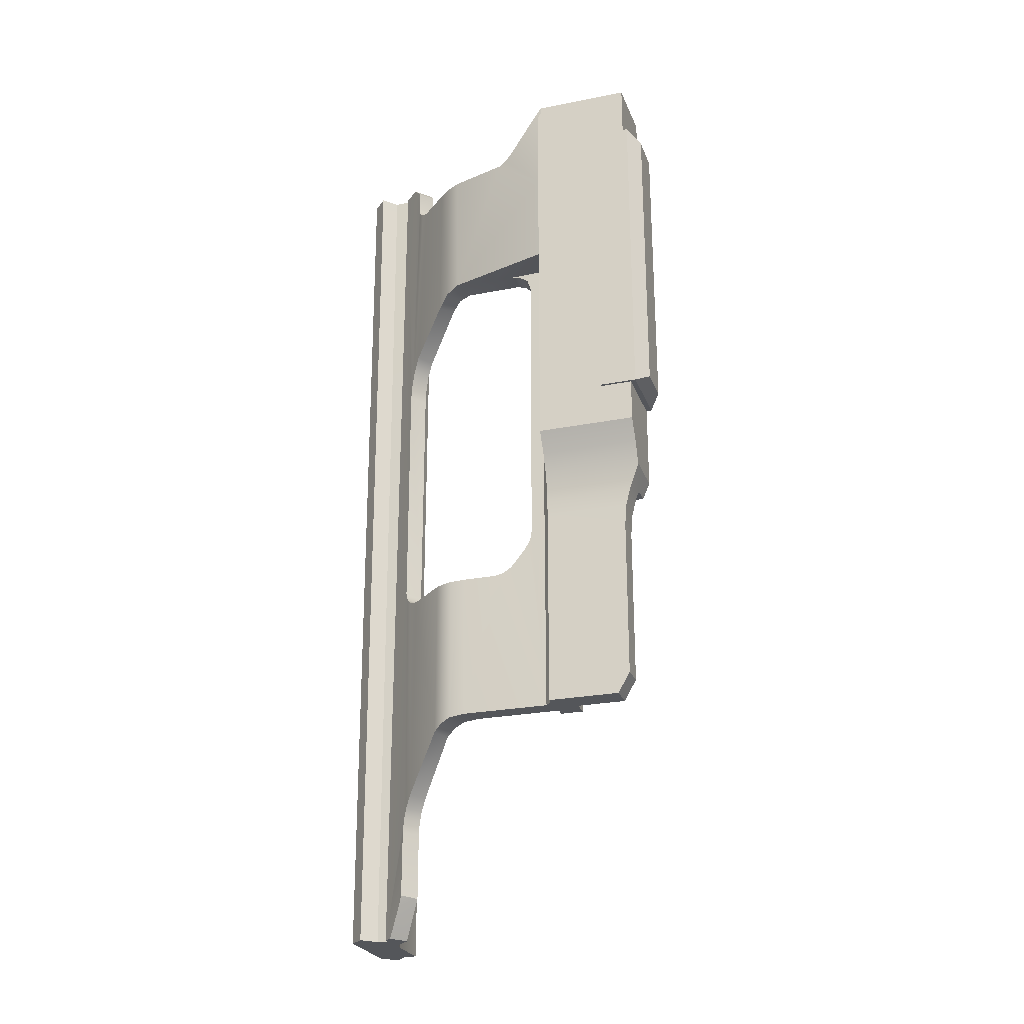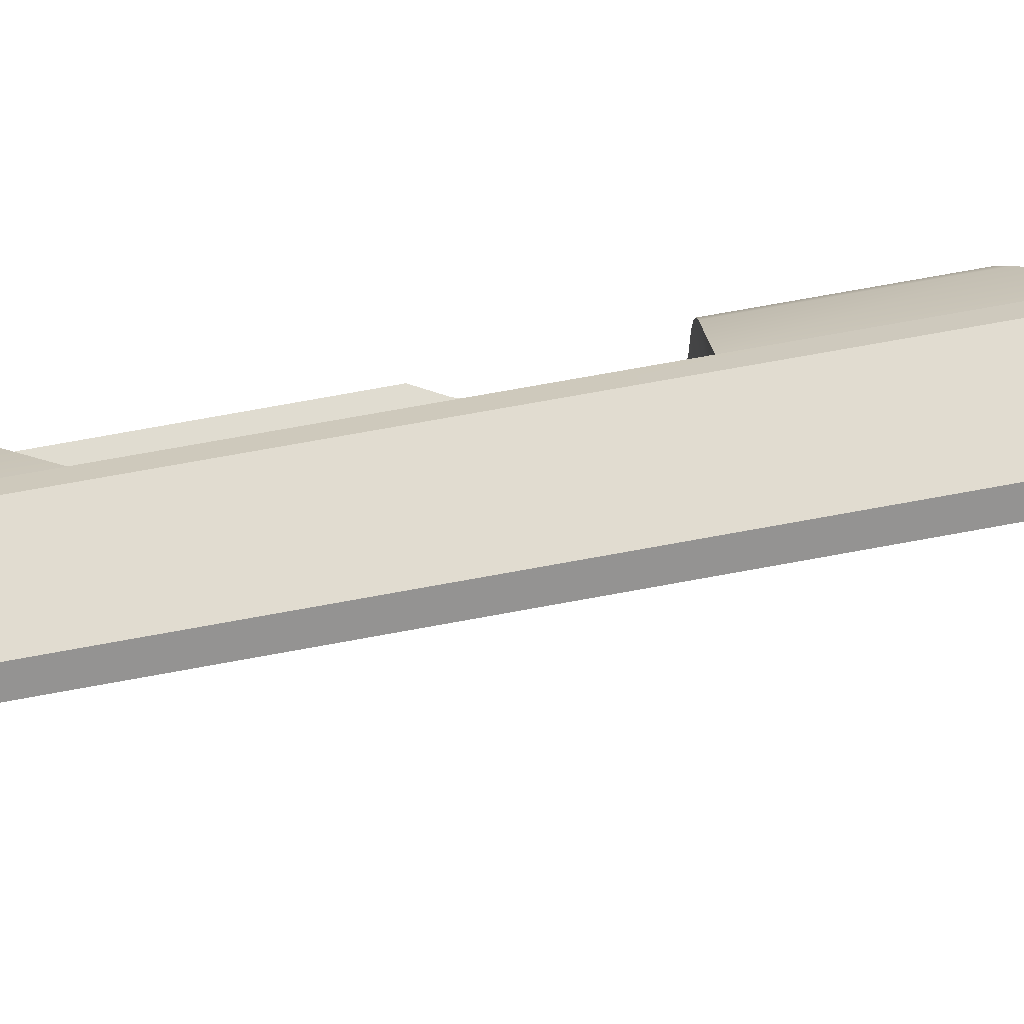
<metadata>
{"format":"obj","ext":"obj","renderer":"f3d","projection":"perspective","resolution":1024,"background":"white","views":[{"elev":-25.4,"azim":107.6,"up":"+Y"},{"elev":69.5,"azim":-100.7,"up":"+Z"}]}
</metadata>
<code>
g mount_dovetail_sag_svd_low_sidemount_LOD1
v 0.005273 -0.02651 -0.007629
v 0.0001594 -0.05898 -0.007632
v 0.005273 -0.05908 -0.007622
v 0.0001594 -0.02656 -0.007632
v 0.005273 -0.02222 -0.00794
v 0.0001594 -0.02238 -0.00796
v 0.0001594 -0.0185 -0.00889
v 0.005319 -0.01818 -0.008937
v 0.0001594 -0.01682 -0.009591
v 0.006115 -0.01316 -0.01104
v -0.003564 -0.01336 -0.01106
v -0.003564 -0.01682 -0.009591
v 0.005278 -0.06323 -0.005182
v 0.0001594 -0.05898 -0.007632
v 0.0001594 -0.06323 -0.005182
v 0.005273 -0.05908 -0.007622
v 0.005278 -0.06323 0.009206
v 0.005273 -0.05908 -0.007622
v 0.005278 -0.06323 -0.005182
v 0.005273 -0.02238 0.009211
v 0.005273 -0.02651 -0.007629
v 0.005273 -0.02222 -0.00794
v 0.005273 -0.0185 0.009211
v 0.005319 -0.01818 -0.008937
v 0.006036 -0.01336 0.009211
v 0.006115 -0.01316 -0.01104
v 0.007985 -0.0086 -0.01103
v 0.007985 -0.0086 0.009211
v 0.01035 -0.004345 0.009211
v 0.01035 -0.004345 -0.01103
v 0.0001594 -0.06323 0.004617
v 0.0001594 -0.05898 -0.007632
v 0.0001594 -0.02656 -0.007632
v 0.0001594 -0.06323 -0.005182
v 0.0001577 0.0812 0.004617
v 0.0001594 -0.02238 -0.00796
v 0.0001594 -0.01682 -0.007632
v 0.0001577 0.0812 -0.007632
v 0.0001594 -0.0185 -0.00889
v 0.0001594 -0.01682 -0.009591
v 0.0001594 -0.06323 0.004617
v 0.005278 -0.06323 0.009206
v 0.005278 -0.06323 -0.005182
v 0.004206 -0.06323 0.009239
v 0.0001594 -0.06323 -0.005182
v -0.0015 -0.06323 0.009208
v -0.003564 -0.06323 0.004619
v -0.003564 -0.06323 0.009211
v 0.002798 -0.06336 0.01054
v -0.001535 -0.06324 0.02661
v 0.002789 -0.06335 0.02818
v -0.001679 -0.06357 0.0297
v 0.002621 -0.06377 0.03155
v -0.002293 -0.06452 0.03207
v 0.001926 -0.06461 0.03359
v 0.005273 -0.0185 0.009211
v 0.01035 0.04055 0.009211
v 0.006036 -0.01336 0.009211
v 0.004725 0.04071 0.009211
v 0.005273 -0.02238 0.009211
v 0.005278 -0.06323 0.009206
v 0.004206 -0.06323 0.009239
v 0.007985 -0.0086 0.009211
v 0.01035 -0.004345 0.009211
v 0.0001577 0.0812 0.004617
v -0.003564 -0.06323 0.004619
v 0.0001594 -0.06323 0.004617
v -0.003562 0.08129 0.004619
v 0.0001594 -0.01682 -0.007632
v -0.003562 0.08129 -0.007632
v 0.0001577 0.0812 -0.007632
v -0.003564 -0.01682 -0.007632
v 0.0001577 0.0812 0.004617
v 0.01033 0.08095 -0.01102
v 0.01035 0.08095 0.008434
v 0.0001577 0.0812 -0.007632
v -0.003562 0.08129 0.008454
v -0.003562 0.08129 0.004619
v -0.003563 0.08131 -0.01112
v -0.003562 0.08129 -0.007632
v 0.01035 0.04055 0.009211
v 0.004725 0.04071 0.009211
v 0.002667 0.04089 0.01076
v 0.002732 0.04071 0.01773
v 0.003522 0.0407 0.03082
v -0.001501 0.04071 0.02965
v -0.0015 0.04071 0.01773
v 0.001893 0.03974 0.034
v -0.002008 0.03985 0.03215
v -0.0002861 0.03765 0.0365
v -0.003404 0.03822 0.03414
v -0.007232 0.02972 0.04417
v -0.01077 0.0297 0.04204
v -0.00857 0.02693 0.04553
v -0.01207 0.02702 0.04339
v -0.009336 0.02361 0.04633
v -0.01284 0.02396 0.04411
v -0.009667 0.02055 0.04669
v -0.01304 0.0206 0.04434
v -0.013 -0.02929 0.0443
v -0.009522 -0.02929 0.04649
v -0.01232 -0.0312 0.04367
v -0.00892 -0.0312 0.04589
v -0.0113 -0.03251 0.0426
v -0.008099 -0.03242 0.04498
v -0.009368 -0.03324 0.04052
v -0.005996 -0.03323 0.04273
v -0.003281 -0.03335 0.03398
v 0.0008849 -0.03334 0.03537
v -0.003564 -0.01682 -0.009591
v -0.003564 -0.01682 -0.007632
v 0.0001594 -0.01682 -0.007632
v 0.0001594 -0.01682 -0.009591
v 0.006115 -0.01316 -0.01104
v 0.007985 -0.0086 -0.01103
v -0.003564 -0.01336 -0.01106
v 0.01035 -0.004345 -0.01103
v 0.01033 0.08095 -0.01102
v -0.003563 0.08131 -0.01112
v -0.003562 0.08129 0.004619
v -0.003562 0.08129 0.008454
v -0.003564 -0.06323 0.004619
v -0.003564 0.0803 0.009192
v -0.003564 -0.06323 0.009211
v -0.0015 0.0803 0.009192
v -0.003562 0.08129 0.008454
v 0.01035 0.08095 0.008434
v -0.003564 0.0803 0.009192
v 0.00815 0.07124 0.01646
v -0.0015 0.07159 0.01643
v 0.01012 0.07888 0.01006
v 0.007646 0.06993 0.01788
v -0.0015 0.07029 0.0178
v 0.007059 0.0692 0.01962
v -0.0015 0.06955 0.01954
v 0.003437 0.06923 0.03146
v -0.001501 0.06955 0.02993
v -0.001994 0.06955 0.03214
v 0.001875 0.06923 0.03424
v -8.856e-05 0.06923 0.03649
v -0.003244 0.06955 0.03397
v -0.00564 0.06923 0.04243
v -0.00911 0.06955 0.04026
v -0.00708 0.06991 0.04395
v -0.01061 0.07024 0.04188
v -0.008069 0.07116 0.04504
v -0.01164 0.07165 0.04303
v -0.008494 0.07315 0.04542
v -0.01204 0.0735 0.04336
v -0.01204 0.07827 0.04336
v -0.00848 0.07747 0.04536
v -0.001506 -0.03324 0.02172
v -0.001535 -0.06324 0.02661
v -0.0015 -0.06323 0.009208
v -0.001535 -0.03324 0.02661
v -0.001501 -0.03282 0.01976
v -0.0015 -0.03166 0.01806
v -0.001679 -0.06357 0.0297
v -0.001679 -0.03329 0.0297
v -0.0015 -0.0276 0.01493
v -0.0015 -0.02591 0.01388
v -0.0015 -0.02396 0.01352
v -0.0015 0.0365 0.01352
v -0.0015 0.0803 0.009192
v -0.0015 0.07159 0.01643
v -0.0015 0.0388 0.0143
v -0.0015 0.07029 0.0178
v -0.002226 -0.03333 0.03195
v -0.002293 -0.06452 0.03207
v -0.0015 0.06955 0.01954
v -0.0015 0.0401 0.01589
v -0.0015 0.04071 0.01773
v -0.001501 0.04071 0.02965
v -0.001501 0.06955 0.02993
v -0.001994 0.06955 0.03214
v -0.002008 0.03985 0.03215
v -0.003404 0.03822 0.03414
v -0.003244 0.06955 0.03397
v -0.00911 0.06955 0.04026
v -0.01077 0.0297 0.04204
v -0.01061 0.07024 0.04188
v -0.01207 0.02702 0.04339
v -0.01284 0.02396 0.04411
v -0.01164 0.07165 0.04303
v -0.01791 0.07991 0.04906
v -0.01304 0.0206 0.04434
v -0.01204 0.0735 0.04336
v -0.013 -0.02929 0.0443
v -0.01791 -0.1051 0.04906
v -0.01331 0.07991 0.0446
v -0.01936 -0.1051 0.04984
v -0.01936 0.07991 0.04984
v -0.01204 0.07827 0.04336
v -0.02117 -0.1051 0.05018
v -0.02117 0.07991 0.05018
v -0.03028 -0.1051 0.05018
v -0.03028 0.07991 0.05017
v -0.01172 -0.08384 0.04305
v -0.01168 -0.09734 0.04302
v -0.01566 -0.1051 0.0469
v -0.01518 -0.1051 0.04643
v -0.01153 -0.0812 0.04283
v -0.01232 -0.0312 0.04367
v -0.01094 -0.07911 0.04221
v -0.0113 -0.03251 0.0426
v -0.009834 -0.07666 0.04103
v -0.009368 -0.03324 0.04052
v -0.003281 -0.06605 0.03398
v -0.003281 -0.03335 0.03398
v -0.0015 -0.02396 0.01352
v 0.002624 0.03694 0.01352
v 0.002665 -0.02396 0.01353
v -0.0015 0.0365 0.01352
v -0.0015 0.0388 0.0143
v 0.002634 0.03923 0.0143
v -0.0015 0.0401 0.01589
v 0.002651 0.04024 0.0159
v -0.0015 0.04071 0.01773
v 0.002732 0.04071 0.01773
v -0.0015 -0.02591 0.01388
v 0.002665 -0.02592 0.01389
v -0.0015 -0.0276 0.01493
v 0.002665 -0.0279 0.01502
v -0.0015 -0.03166 0.01806
v 0.002665 -0.03166 0.01808
v -0.001501 -0.03282 0.01976
v 0.002665 -0.03282 0.0198
v -0.001506 -0.03324 0.02172
v 0.002671 -0.03324 0.02171
v -0.001535 -0.03324 0.02661
v 0.002676 -0.03323 0.02866
v -0.001679 -0.03329 0.0297
v 0.002567 -0.03334 0.03162
v -0.002226 -0.03333 0.03195
v 0.001956 -0.03336 0.0336
v 0.0008849 -0.03334 0.03537
v -0.003281 -0.03335 0.03398
v -0.003564 -0.01336 -0.01106
v -0.003564 -0.01682 -0.007632
v -0.003564 -0.01682 -0.009591
v -0.003562 0.08129 -0.007632
v -0.003563 0.08131 -0.01112
v 0.01035 0.07953 0.0085
v 0.01035 0.06035 0.009211
v 0.01035 0.07829 0.009211
v 0.01033 0.08095 -0.01102
v 0.01035 0.08095 0.008434
v 0.01035 -0.004345 -0.01103
v 0.01035 0.04055 0.009211
v 0.01035 -0.004345 0.009211
v 0.002665 -0.03282 0.0198
v 0.002789 -0.06335 0.02818
v 0.002671 -0.03324 0.02171
v 0.002798 -0.06336 0.01054
v 0.002665 -0.03166 0.01808
v 0.002665 -0.0279 0.01502
v 0.002665 -0.02592 0.01389
v 0.002665 -0.02396 0.01353
v 0.002667 0.04089 0.01076
v 0.002624 0.03694 0.01352
v 0.002676 -0.03323 0.02866
v 0.002567 -0.03334 0.03162
v 0.002621 -0.06377 0.03155
v 0.002634 0.03923 0.0143
v 0.002651 0.04024 0.0159
v 0.002732 0.04071 0.01773
v -0.00823 -0.08122 0.04514
v -0.01328 -0.1051 0.05044
v -0.009522 -0.02929 0.04649
v -0.01328 0.07991 0.05044
v -0.009667 0.02055 0.04669
v -0.007549 -0.07913 0.04446
v -0.00892 -0.0312 0.04589
v -0.008099 -0.03242 0.04498
v -0.00632 -0.0766 0.04315
v -0.005996 -0.03323 0.04273
v 0.0008547 -0.06594 0.03534
v 0.0008849 -0.03334 0.03537
v -0.008441 -0.08411 0.04541
v -0.009241 -0.09923 0.04619
v -0.01178 -0.1051 0.04886
v -0.008432 -0.09719 0.04541
v 0.001926 -0.06461 0.03359
v 0.001956 -0.03336 0.0336
v 0.002621 -0.06377 0.03155
v 0.002567 -0.03334 0.03162
v -0.009336 0.02361 0.04633
v -0.009606 0.07906 0.04658
v -0.01024 0.07991 0.04724
v -0.008494 0.07315 0.04542
v -0.00848 0.07747 0.04536
v -0.008069 0.07116 0.04504
v -0.00857 0.02693 0.04553
v -0.00708 0.06991 0.04395
v -0.00564 0.06923 0.04243
v -0.007232 0.02972 0.04417
v -8.856e-05 0.06923 0.03649
v -0.0002861 0.03765 0.0365
v 0.001893 0.03974 0.034
v 0.001875 0.06923 0.03424
v 0.003437 0.06923 0.03146
v 0.003522 0.0407 0.03082
v 0.007059 0.0692 0.01962
v 0.01035 0.06035 0.009211
v 0.01035 0.04055 0.009211
v 0.007646 0.06993 0.01788
v 0.00815 0.07124 0.01646
v 0.01012 0.07888 0.01006
v 0.01035 0.07829 0.009211
v 0.01035 0.07953 0.0085
v 0.01035 0.08095 0.008434
v -0.01413 0.07991 0.05044
v -0.01328 -0.1051 0.05044
v -0.01413 -0.1051 0.05044
v -0.01328 0.07991 0.05044
v -0.009336 0.02361 0.04633
v -0.009667 0.02055 0.04669
v -0.01328 0.07991 0.05044
v -0.01413 0.07991 0.05044
v -0.01791 0.07991 0.04906
v -0.01328 0.07991 0.05044
v -0.01331 0.07991 0.0446
v -0.01024 0.07991 0.04724
v -0.01936 0.07991 0.04984
v -0.01412 0.07991 0.05367
v -0.02117 0.07991 0.05018
v -0.03028 0.07991 0.05017
v -0.03028 0.07991 0.05367
v -0.01129 0.07991 0.05631
v -0.03316 0.07991 0.05631
v -0.03028 0.07989 0.05916
v -0.01412 0.07989 0.05916
v -0.01413 0.07991 0.05044
v -0.01412 -0.1051 0.05258
v -0.01412 0.07991 0.05367
v -0.01413 -0.1051 0.05044
v -0.01413 -0.1051 0.05044
v -0.01328 -0.1051 0.05044
v -0.01566 -0.1051 0.0469
v -0.01178 -0.1051 0.04886
v -0.01518 -0.1051 0.04643
v -0.01791 -0.1051 0.04906
v -0.01936 -0.1051 0.04984
v -0.02117 -0.1051 0.05018
v -0.03028 -0.1051 0.05258
v -0.03028 -0.1051 0.05018
v -0.01412 -0.1051 0.05258
v -0.01129 -0.1051 0.05527
v -0.03316 -0.1051 0.05527
v -0.03028 -0.1051 0.05812
v -0.01412 -0.1051 0.05812
v -0.009241 -0.09923 0.04619
v -0.01168 -0.09734 0.04302
v -0.01518 -0.1051 0.04643
v -0.01178 -0.1051 0.04886
v -0.008432 -0.09719 0.04541
v -0.01024 0.07991 0.04724
v -0.01331 0.07991 0.0446
v -0.009606 0.07906 0.04658
v -0.01204 0.07827 0.04336
v -0.00848 0.07747 0.04536
v -0.03028 0.07991 0.05367
v -0.03028 -0.1051 0.05018
v -0.03028 0.07991 0.05017
v -0.03028 -0.1051 0.05258
v -0.01153 -0.0812 0.04283
v -0.013 -0.02929 0.0443
v -0.01172 -0.08384 0.04305
v -0.01412 0.07989 0.05916
v -0.03028 -0.1051 0.05812
v -0.03028 0.07989 0.05916
v -0.01412 -0.1051 0.05812
v -0.01129 0.07991 0.05631
v -0.01412 -0.1051 0.05258
v -0.01129 -0.1051 0.05527
v -0.01412 0.07991 0.05367
v -0.03028 -0.1051 0.05812
v -0.03316 0.07991 0.05631
v -0.03028 0.07989 0.05916
v -0.03316 -0.1051 0.05527
v -0.03316 -0.1051 0.05527
v -0.03028 0.07991 0.05367
v -0.03316 0.07991 0.05631
v -0.03028 -0.1051 0.05258
v -0.01412 0.07989 0.05916
v -0.01129 -0.1051 0.05527
v -0.01412 -0.1051 0.05812
v -0.01129 0.07991 0.05631
v -0.003281 -0.06605 0.03398
v -0.00632 -0.0766 0.04315
v 0.0008547 -0.06594 0.03534
v -0.009834 -0.07666 0.04103
v -0.007549 -0.07913 0.04446
v -0.01094 -0.07911 0.04221
v -0.00823 -0.08122 0.04514
v -0.01153 -0.0812 0.04283
v -0.008441 -0.08411 0.04541
v -0.01172 -0.08384 0.04305
v -0.01168 -0.09734 0.04302
v -0.008432 -0.09719 0.04541
v -0.002293 -0.06452 0.03207
v 0.001926 -0.06461 0.03359
v 0.004725 0.04071 0.009211
v 0.002798 -0.06336 0.01054
v 0.002667 0.04089 0.01076
v 0.004206 -0.06323 0.009239
v -0.0015 0.0803 0.009192
v -0.003564 -0.06323 0.009211
v -0.003564 0.0803 0.009192
v -0.0015 -0.06323 0.009208
v -0.0004251 0.06764 -0.01454
v -0.0004251 0.006451 -0.01454
v -0.0004251 0.03629 -0.01454
v -0.0004251 0.06764 -0.01454
v -0.003564 0.004304 -0.01212
v -0.0004251 0.006451 -0.01454
v -0.003564 0.06978 -0.01212
v 0.007572 0.06764 -0.01454
v 0.0109 0.004304 -0.01212
v 0.0109 0.06978 -0.01212
v 0.007572 0.006451 -0.01454
v -0.0004251 0.06764 -0.01454
v 0.007572 0.06764 -0.01454
v -0.003564 0.06978 -0.01212
v 0.0109 0.06978 -0.01212
v -0.0004251 0.006451 -0.01454
v 0.0109 0.004304 -0.01212
v 0.007572 0.006451 -0.01454
v -0.003564 0.004304 -0.01212
v 0.007572 0.06764 -0.01454
v -0.0004251 0.006451 -0.01454
v 0.007572 0.006451 -0.01454
v -0.0004251 0.03629 -0.01454
v -0.0004251 0.06764 -0.01454
v -0.003564 0.06978 -0.01212
v -0.003564 0.004304 -0.004527
v -0.003564 0.004304 -0.01212
v -0.003564 0.06978 -0.004527
v 0.0109 0.004304 -0.01212
v 0.0109 0.06978 -0.004527
v 0.0109 0.06978 -0.01212
v 0.0109 0.004304 -0.004527
v -0.003564 0.004304 -0.01212
v 0.0109 0.004304 -0.004527
v 0.0109 0.004304 -0.01212
v -0.003564 0.004304 -0.004527
v 0.0109 0.06978 -0.01212
v -0.003564 0.06978 -0.004527
v -0.003564 0.06978 -0.01212
v 0.0109 0.06978 -0.004527
v 0.0109 0.004304 -0.004527
v -0.003564 0.06978 -0.004527
v 0.0109 0.06978 -0.004527
v -0.003564 0.004304 -0.004527
g mount_dovetail_sag_svd_low_sidemount_LOD1_0
f 3 2 1
f 4 1 2
f 1 4 5
f 6 5 4
f 6 7 5
f 8 5 7
f 8 7 9
f 9 10 8
f 9 11 10
f 9 12 11
f 15 14 13
f 16 13 14
f 19 18 17
f 17 18 20
f 20 18 21
f 21 22 20
f 20 22 23
f 24 23 22
f 23 24 25
f 26 25 24
f 26 27 25
f 28 25 27
f 28 27 29
f 30 29 27
f 33 32 31
f 34 31 32
f 33 31 35
f 36 33 35
f 36 35 37
f 38 37 35
f 39 36 37
f 40 39 37
f 43 42 41
f 44 41 42
f 45 43 41
f 41 44 46
f 47 41 46
f 47 46 48
f 49 46 44
f 46 49 50
f 51 50 49
f 50 51 52
f 53 52 51
f 52 53 54
f 55 54 53
f 58 57 56
f 57 59 56
f 56 59 60
f 60 59 61
f 61 59 62
f 58 63 57
f 63 64 57
f 67 66 65
f 68 65 66
f 71 70 69
f 72 69 70
f 75 74 73
f 76 73 74
f 73 77 75
f 77 73 78
f 79 76 74
f 79 80 76
f 83 82 81
f 83 81 84
f 84 81 85
f 85 86 84
f 87 84 86
f 85 88 86
f 89 86 88
f 88 90 89
f 91 89 90
f 90 92 91
f 93 91 92
f 92 94 93
f 95 93 94
f 94 96 95
f 97 95 96
f 96 98 97
f 99 97 98
f 99 98 100
f 101 100 98
f 100 101 102
f 103 102 101
f 102 103 104
f 105 104 103
f 104 105 106
f 107 106 105
f 106 107 108
f 109 108 107
f 112 111 110
f 112 110 113
f 116 115 114
f 115 116 117
f 117 116 118
f 119 118 116
f 122 121 120
f 122 123 121
f 124 123 122
f 127 126 125
f 128 125 126
f 125 129 127
f 130 129 125
f 129 131 127
f 129 130 132
f 133 132 130
f 132 133 134
f 135 134 133
f 134 135 136
f 137 136 135
f 137 138 136
f 139 136 138
f 139 138 140
f 141 140 138
f 140 141 142
f 143 142 141
f 142 143 144
f 145 144 143
f 144 145 146
f 147 146 145
f 146 147 148
f 149 148 147
f 149 150 148
f 151 148 150
f 154 153 152
f 155 152 153
f 156 154 152
f 156 157 154
f 153 158 155
f 159 155 158
f 157 160 154
f 160 161 154
f 161 162 154
f 154 162 163
f 154 163 164
f 163 165 164
f 163 166 165
f 167 165 166
f 159 158 168
f 169 168 158
f 167 166 170
f 166 171 170
f 171 172 170
f 172 173 170
f 174 170 173
f 174 173 175
f 176 175 173
f 176 177 175
f 178 175 177
f 178 177 179
f 180 179 177
f 179 180 181
f 182 181 180
f 181 182 183
f 184 181 183
f 185 184 183
f 185 183 186
f 185 187 184
f 185 186 188
f 189 185 188
f 185 190 187
f 189 191 185
f 192 185 191
f 190 193 187
f 191 194 192
f 195 192 194
f 194 196 195
f 197 195 196
f 198 189 188
f 198 199 189
f 189 199 200
f 201 200 199
f 203 202 188
f 202 203 204
f 205 204 203
f 204 205 206
f 207 206 205
f 206 207 208
f 209 208 207
f 208 209 169
f 168 169 209
f 212 211 210
f 213 210 211
f 213 211 214
f 215 214 211
f 214 215 216
f 217 216 215
f 216 217 218
f 219 218 217
f 210 220 212
f 221 212 220
f 220 222 221
f 223 221 222
f 222 224 223
f 225 223 224
f 224 226 225
f 227 225 226
f 226 228 227
f 229 227 228
f 228 230 229
f 231 229 230
f 230 232 231
f 233 231 232
f 232 234 233
f 235 233 234
f 235 234 236
f 237 236 234
f 240 239 238
f 239 241 238
f 242 238 241
f 245 244 243
f 246 243 244
f 243 246 247
f 246 244 248
f 249 248 244
f 250 248 249
f 253 252 251
f 254 251 252
f 255 251 254
f 256 255 254
f 257 256 254
f 258 257 254
f 254 259 258
f 260 258 259
f 253 261 252
f 261 262 252
f 263 252 262
f 264 260 259
f 265 264 259
f 266 265 259
f 269 268 267
f 269 270 268
f 269 271 270
f 267 272 269
f 273 269 272
f 274 273 272
f 272 275 274
f 276 274 275
f 275 277 276
f 278 276 277
f 268 279 267
f 268 280 279
f 268 281 280
f 282 279 280
f 277 283 278
f 284 278 283
f 283 285 284
f 286 284 285
f 288 270 287
f 288 289 270
f 287 290 288
f 290 291 288
f 292 290 287
f 293 292 287
f 294 292 293
f 294 293 295
f 296 295 293
f 295 296 297
f 298 297 296
f 298 299 297
f 300 297 299
f 300 299 301
f 302 301 299
f 303 301 302
f 304 303 302
f 305 304 302
f 306 303 304
f 307 306 304
f 307 304 308
f 309 308 304
f 309 310 308
f 311 308 310
f 314 313 312
f 315 312 313
f 318 317 316
f 321 320 319
f 320 321 322
f 323 322 321
f 320 324 319
f 319 324 325
f 324 326 325
f 326 327 325
f 327 328 325
f 325 328 329
f 330 329 328
f 330 331 329
f 332 329 331
f 335 334 333
f 336 333 334
f 339 338 337
f 338 339 340
f 341 340 339
f 342 339 337
f 343 342 337
f 343 337 344
f 344 337 345
f 346 344 345
f 337 347 345
f 347 348 345
f 349 345 348
f 349 348 350
f 351 350 348
f 354 353 352
f 354 352 355
f 353 356 352
f 359 358 357
f 359 360 358
f 359 361 360
f 364 363 362
f 365 362 363
f 368 367 366
f 371 370 369
f 372 369 370
f 375 374 373
f 376 373 374
f 379 378 377
f 380 377 378
f 383 382 381
f 384 381 382
f 387 386 385
f 388 385 386
f 391 390 389
f 392 389 390
f 390 393 392
f 394 392 393
f 393 395 394
f 396 394 395
f 395 397 396
f 398 396 397
f 398 397 399
f 400 399 397
f 389 401 391
f 402 391 401
f 405 404 403
f 406 403 404
f 409 408 407
f 410 407 408
f 413 412 411
f 416 415 414
f 415 417 414
f 420 419 418
f 421 418 419
f 424 423 422
f 424 425 423
f 428 427 426
f 429 426 427
f 432 431 430
f 431 433 430
f 430 433 434
f 437 436 435
f 438 435 436
f 441 440 439
f 442 439 440
f 445 444 443
f 446 443 444
f 449 448 447
f 450 447 448
f 453 452 451
f 454 451 452

</code>
